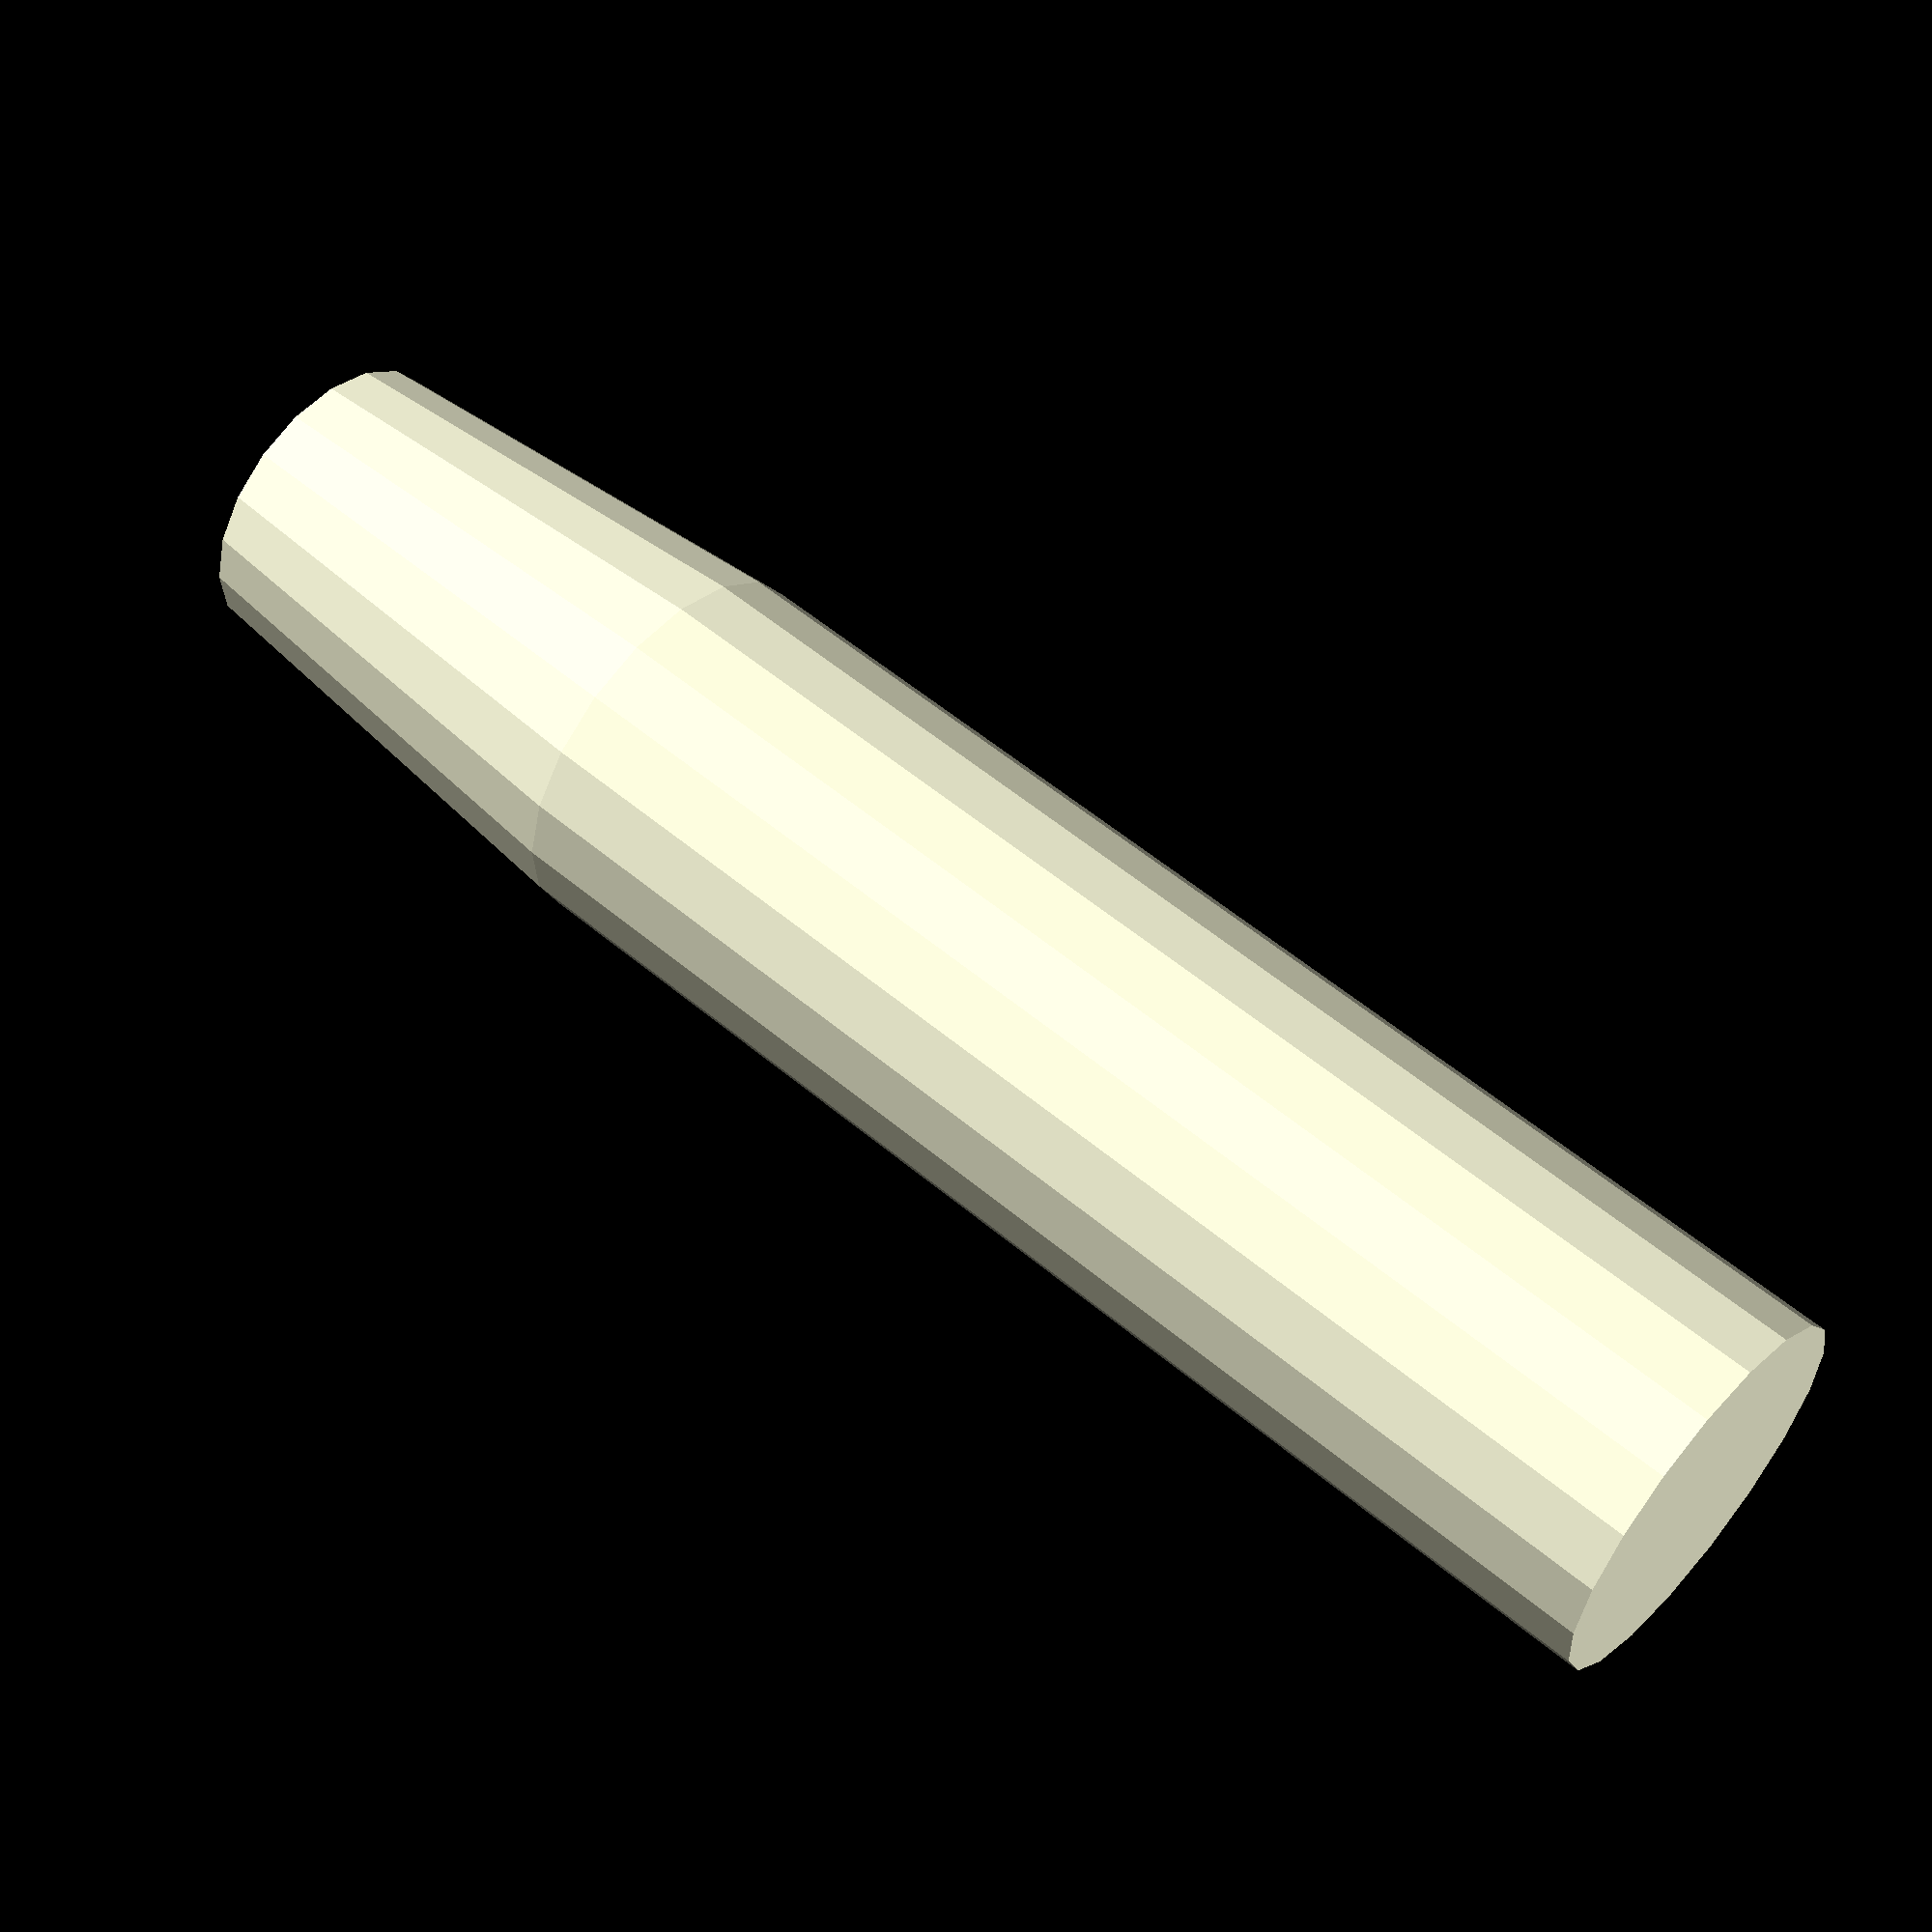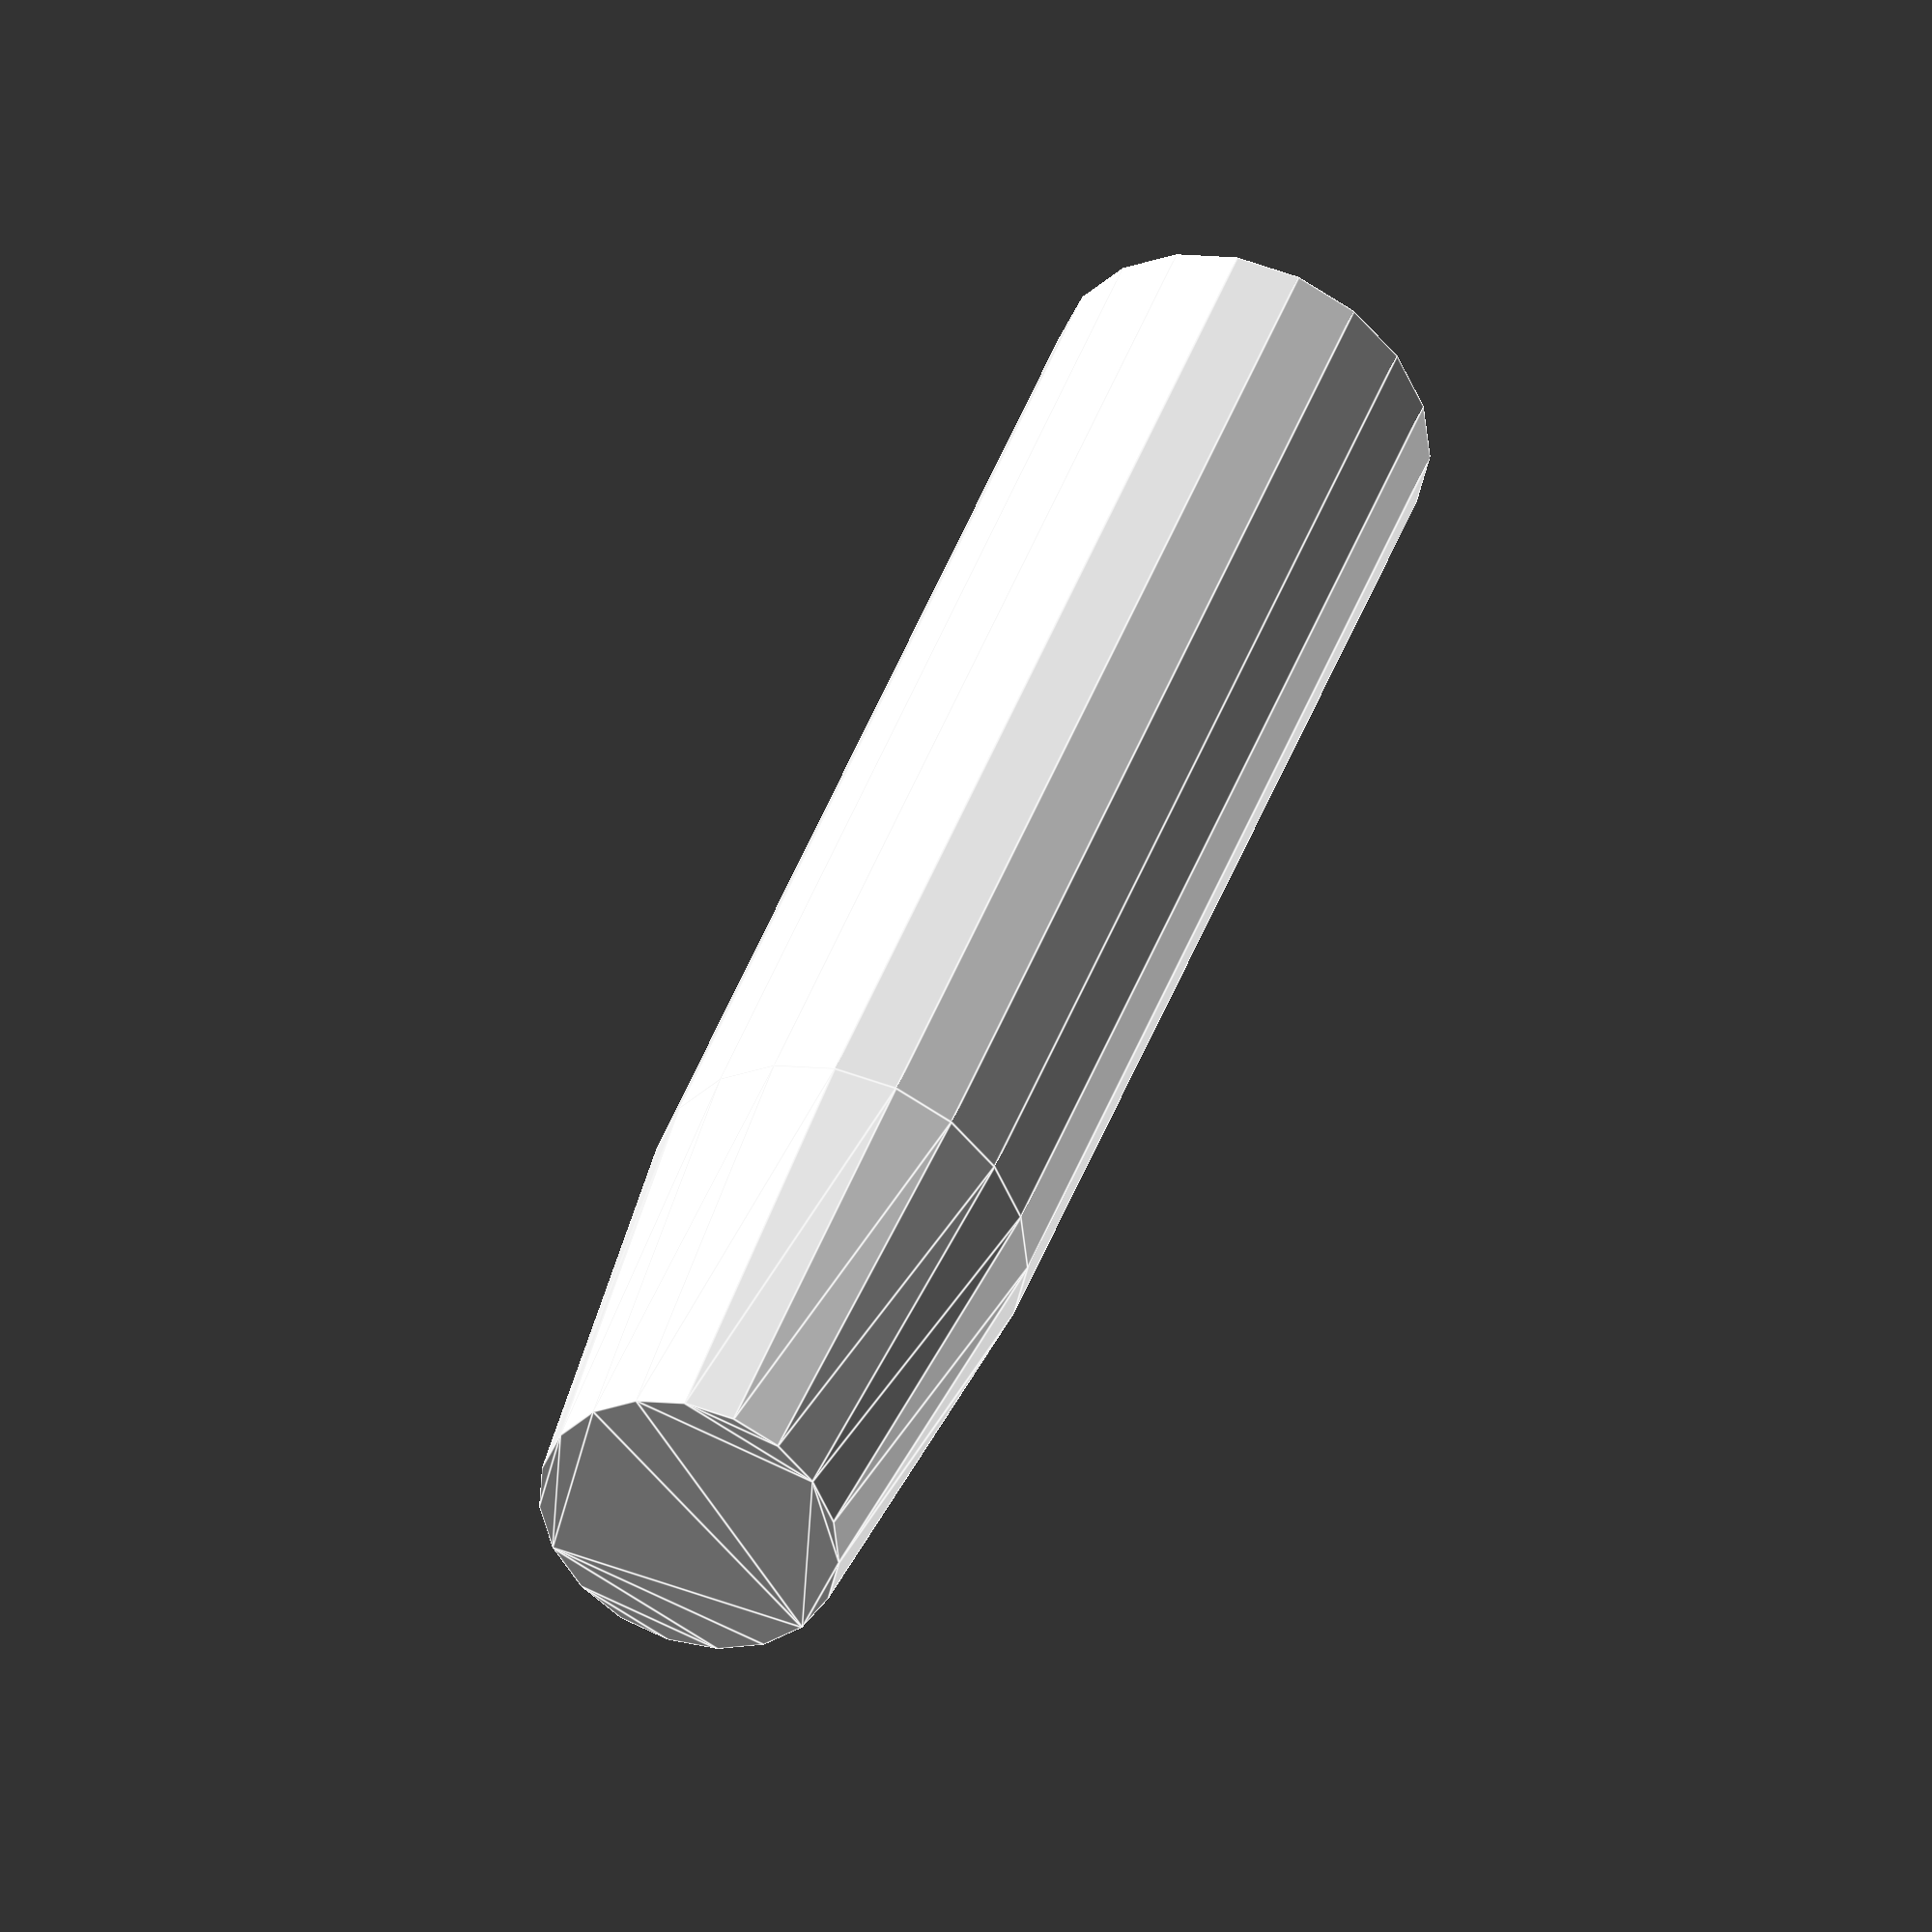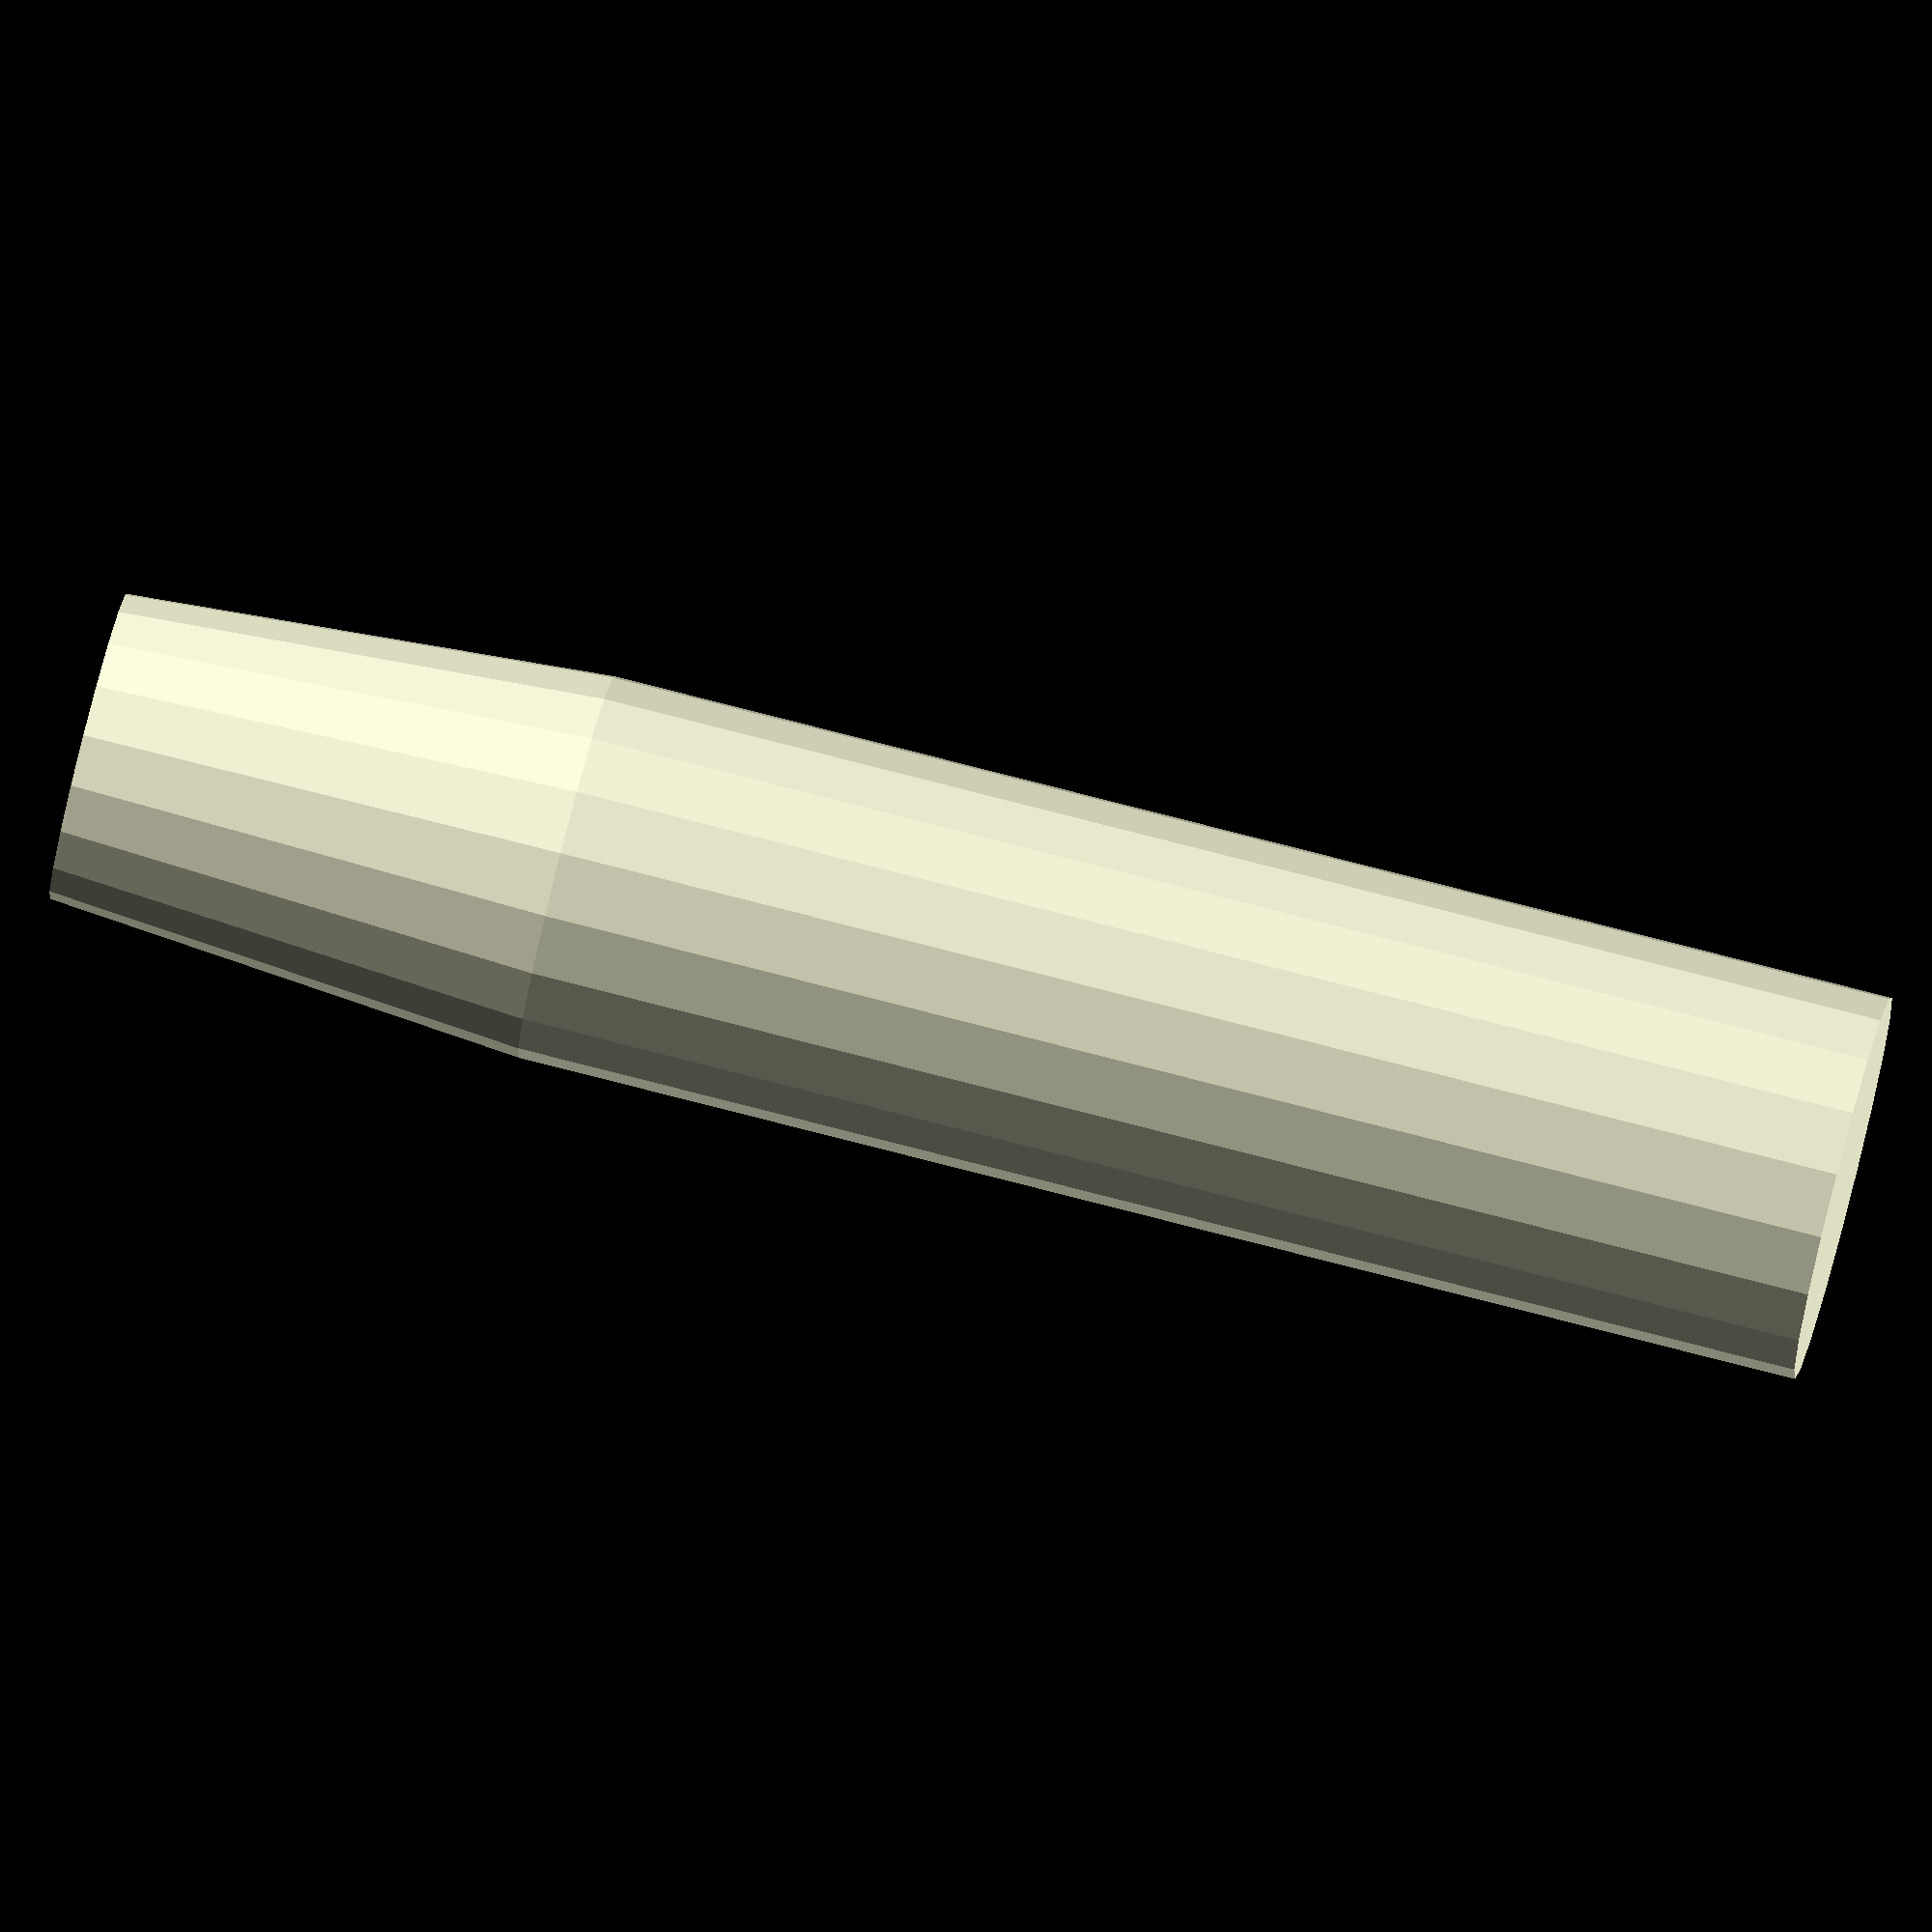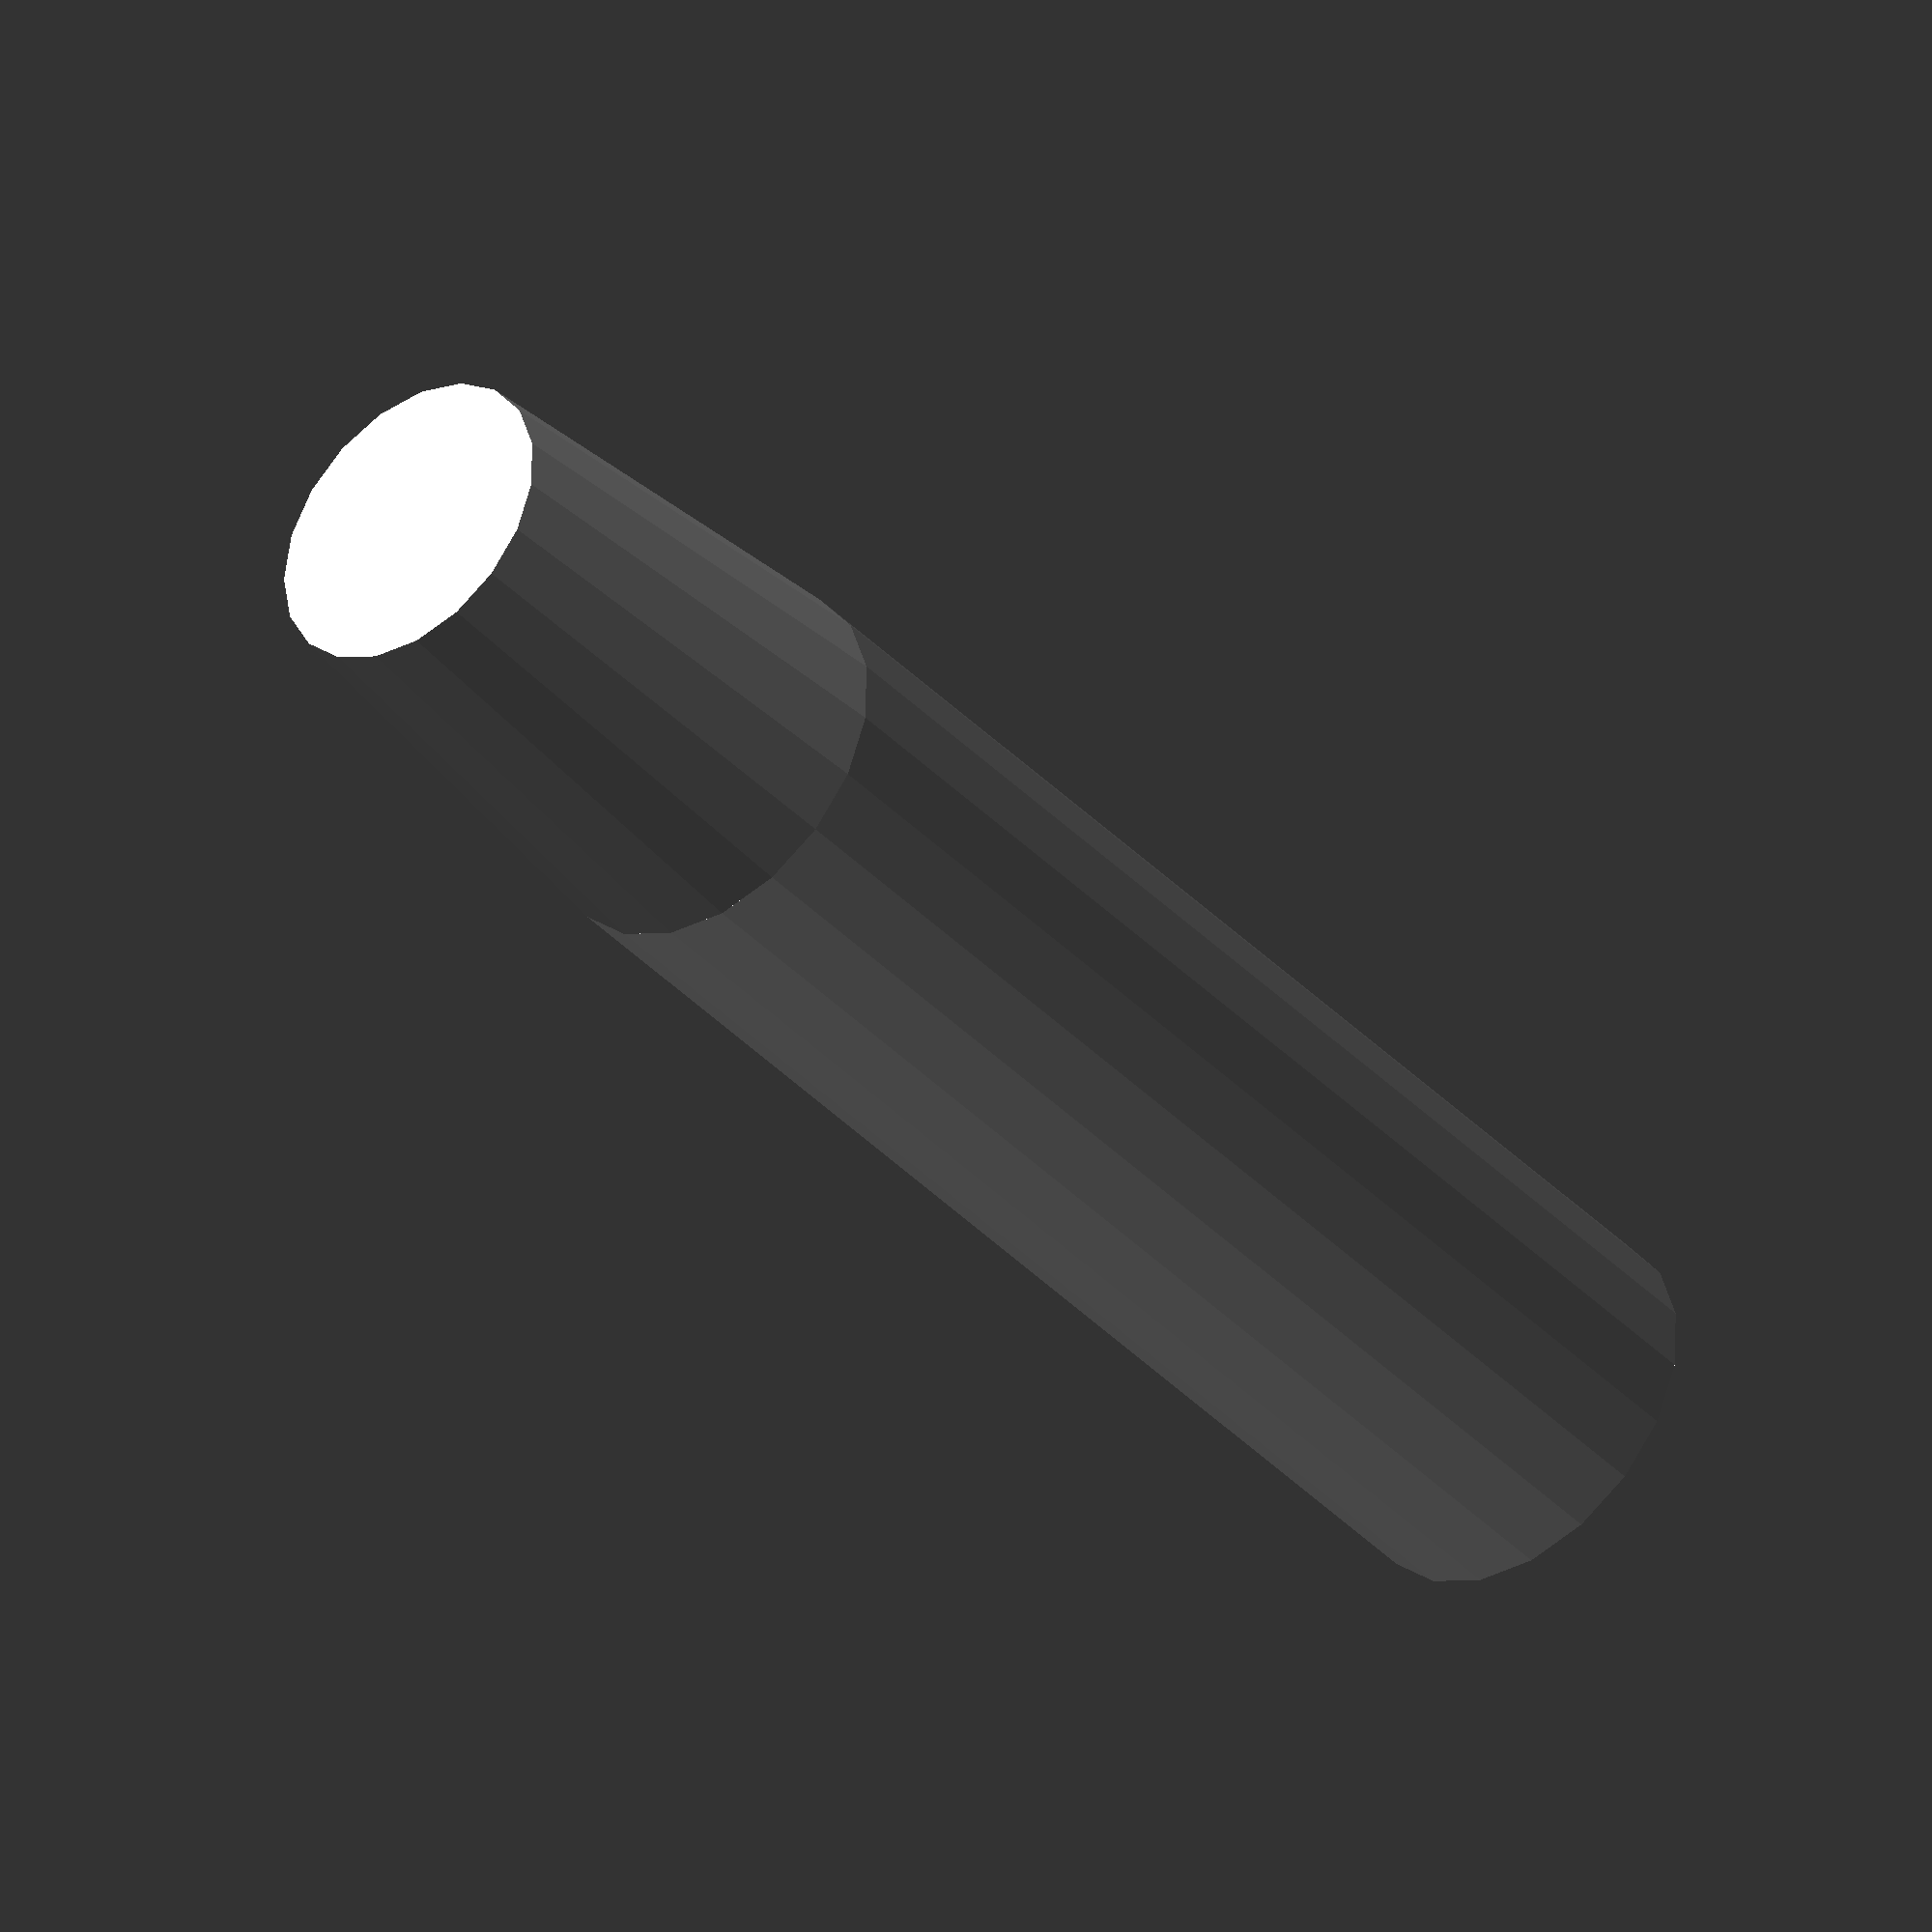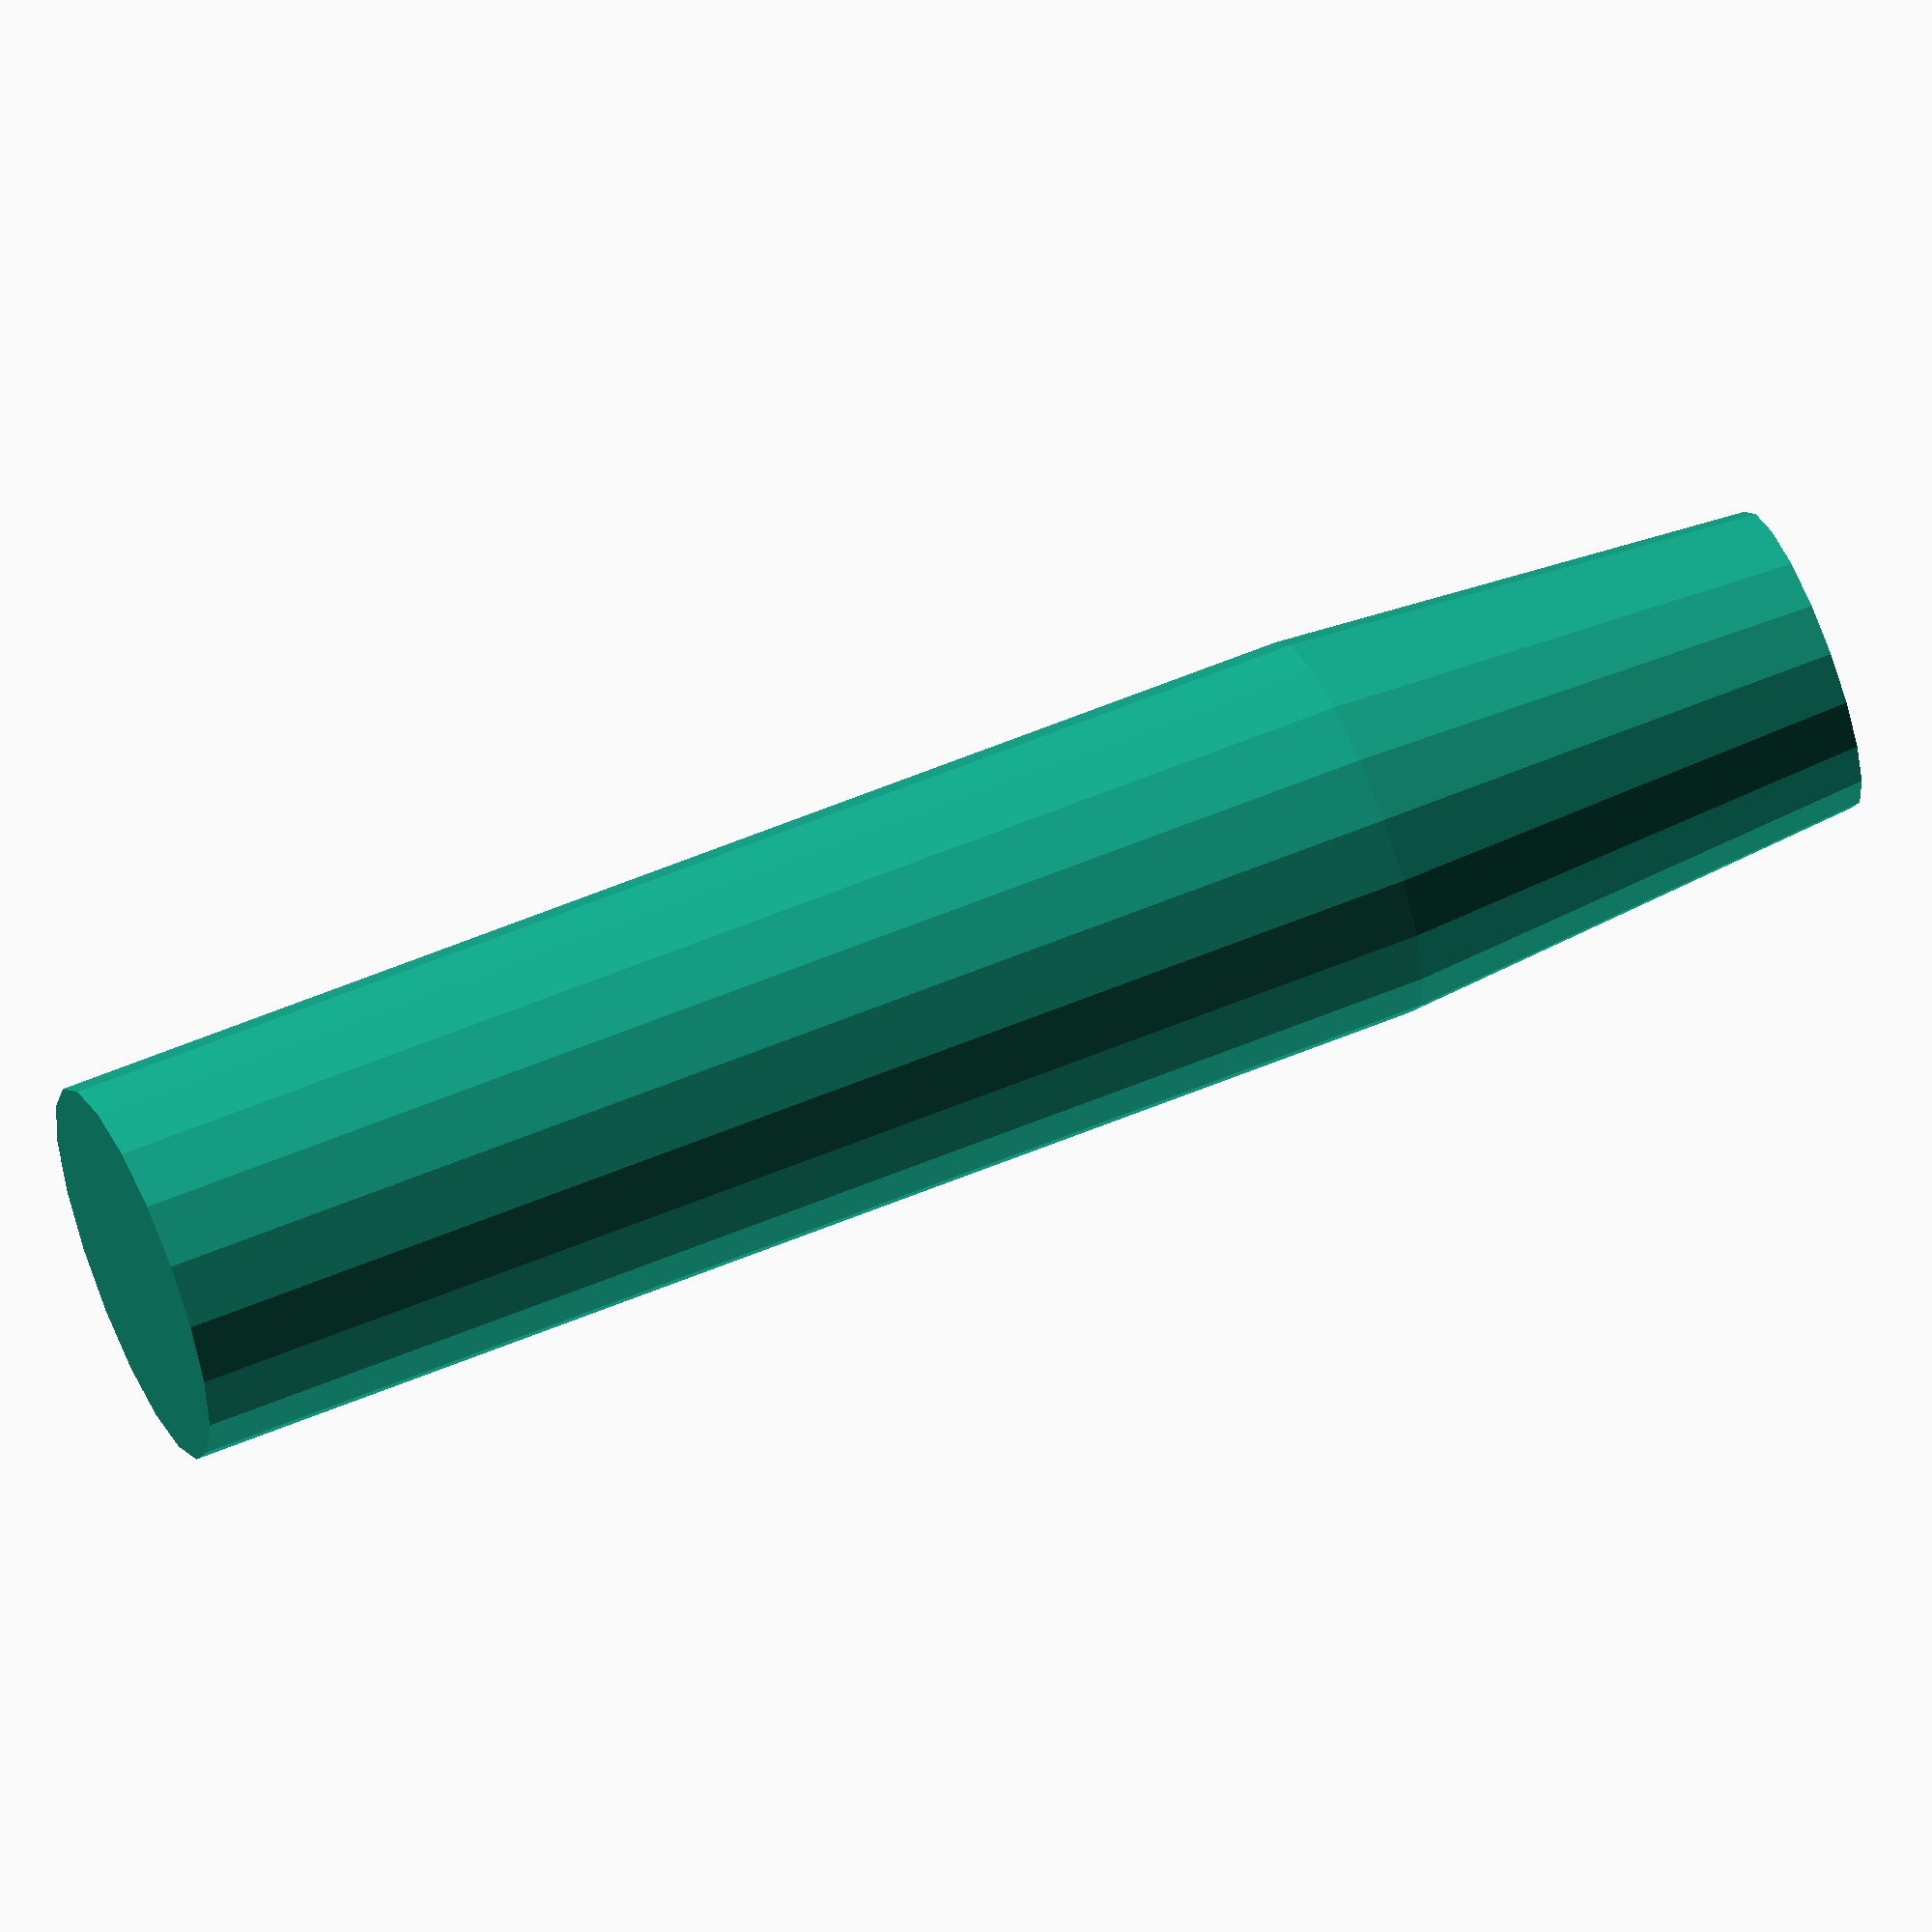
<openscad>
cylinder(h=40,d=12);
translate([0, 0, -15]);
mirror([0, 0, 1])
linear_extrude(height=15, scale=.8) circle(d=12);
</openscad>
<views>
elev=123.3 azim=6.1 roll=228.9 proj=p view=solid
elev=139.7 azim=72.6 roll=342.2 proj=o view=edges
elev=281.2 azim=53.9 roll=284.4 proj=o view=wireframe
elev=38.5 azim=150.5 roll=217.9 proj=o view=solid
elev=119.8 azim=328.2 roll=113.0 proj=o view=wireframe
</views>
